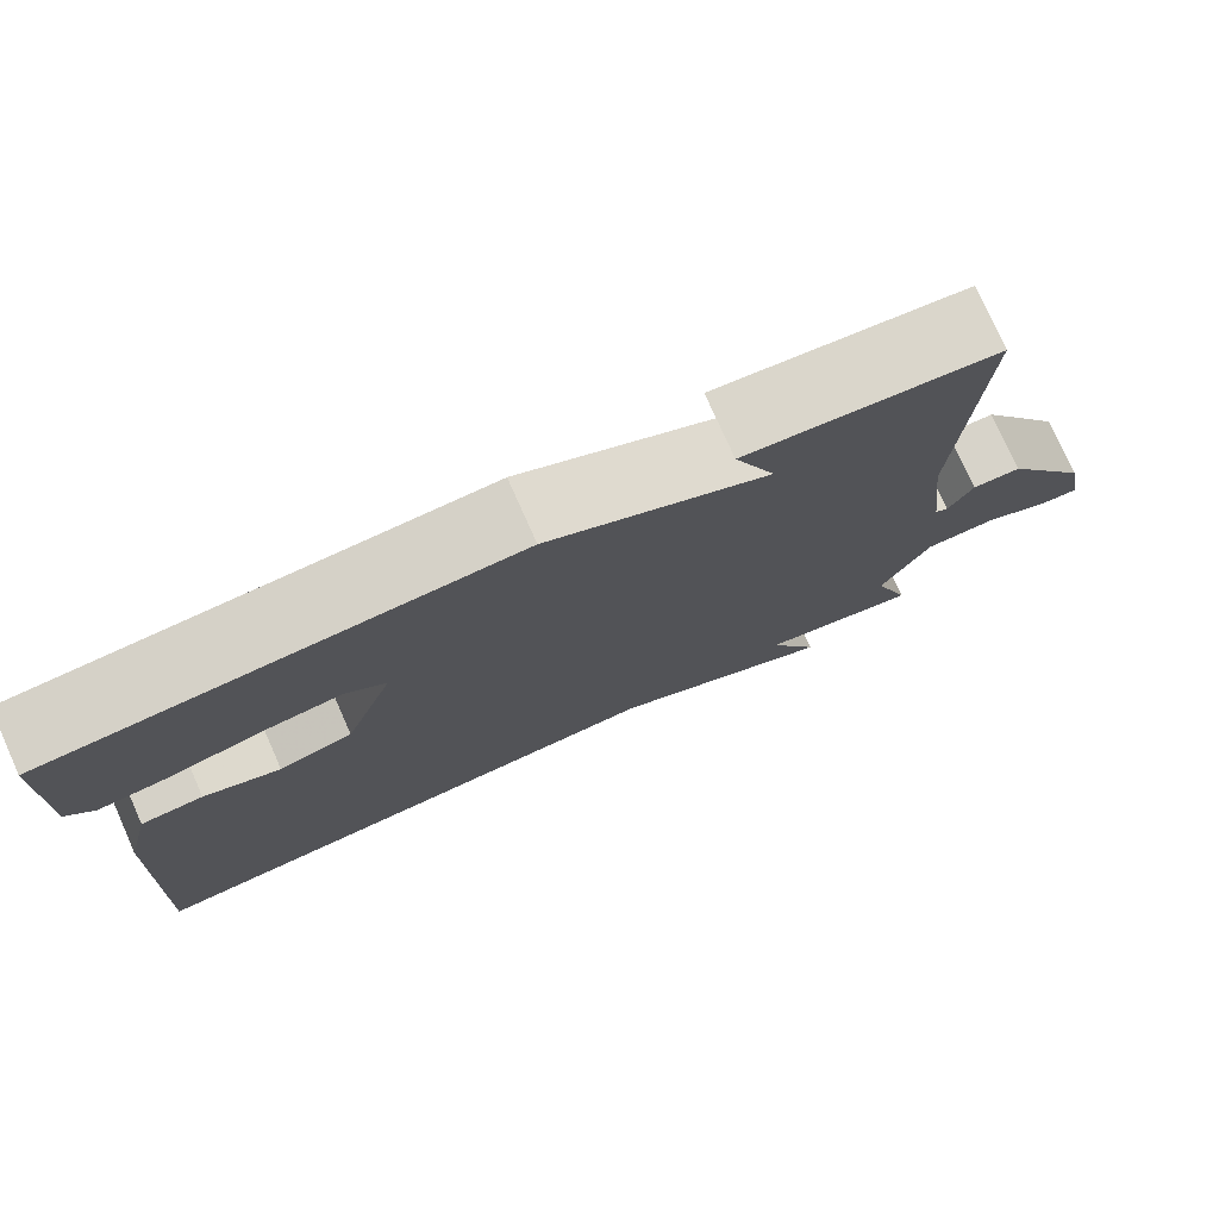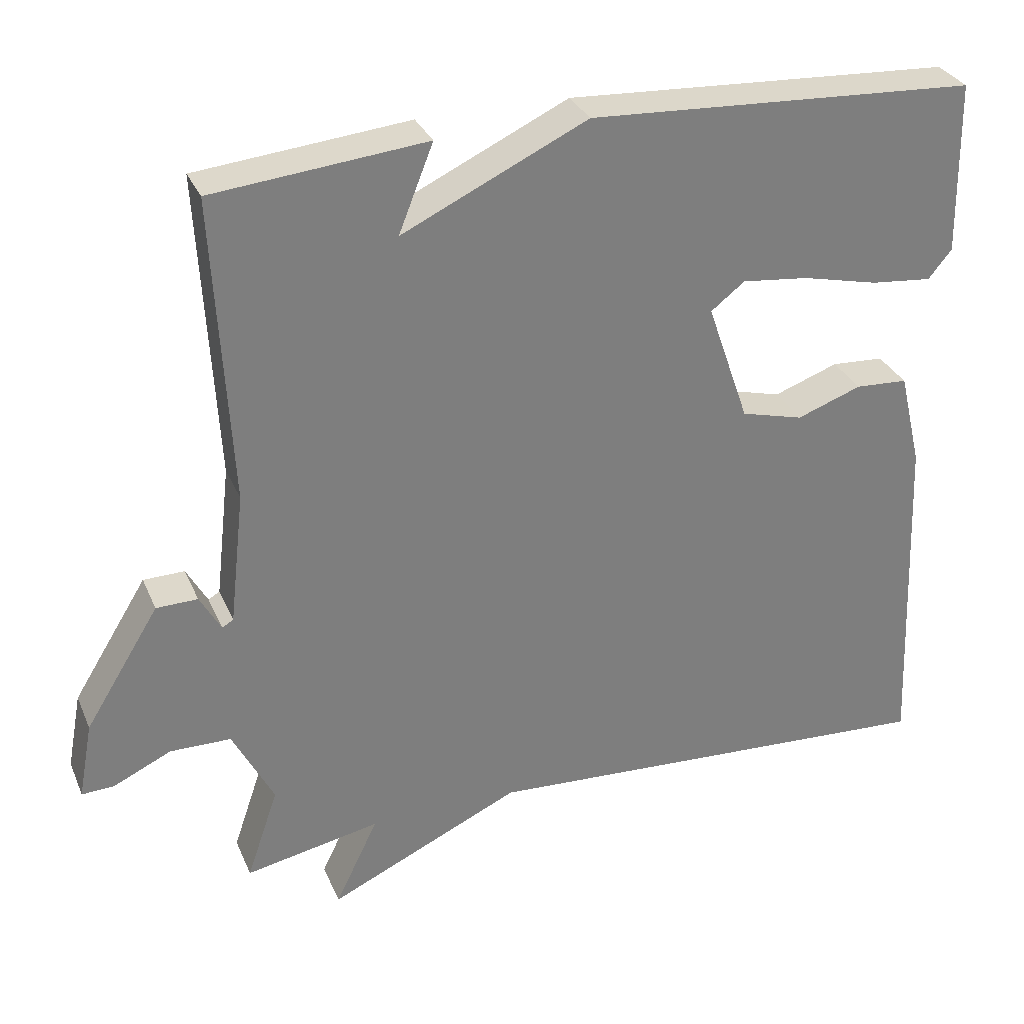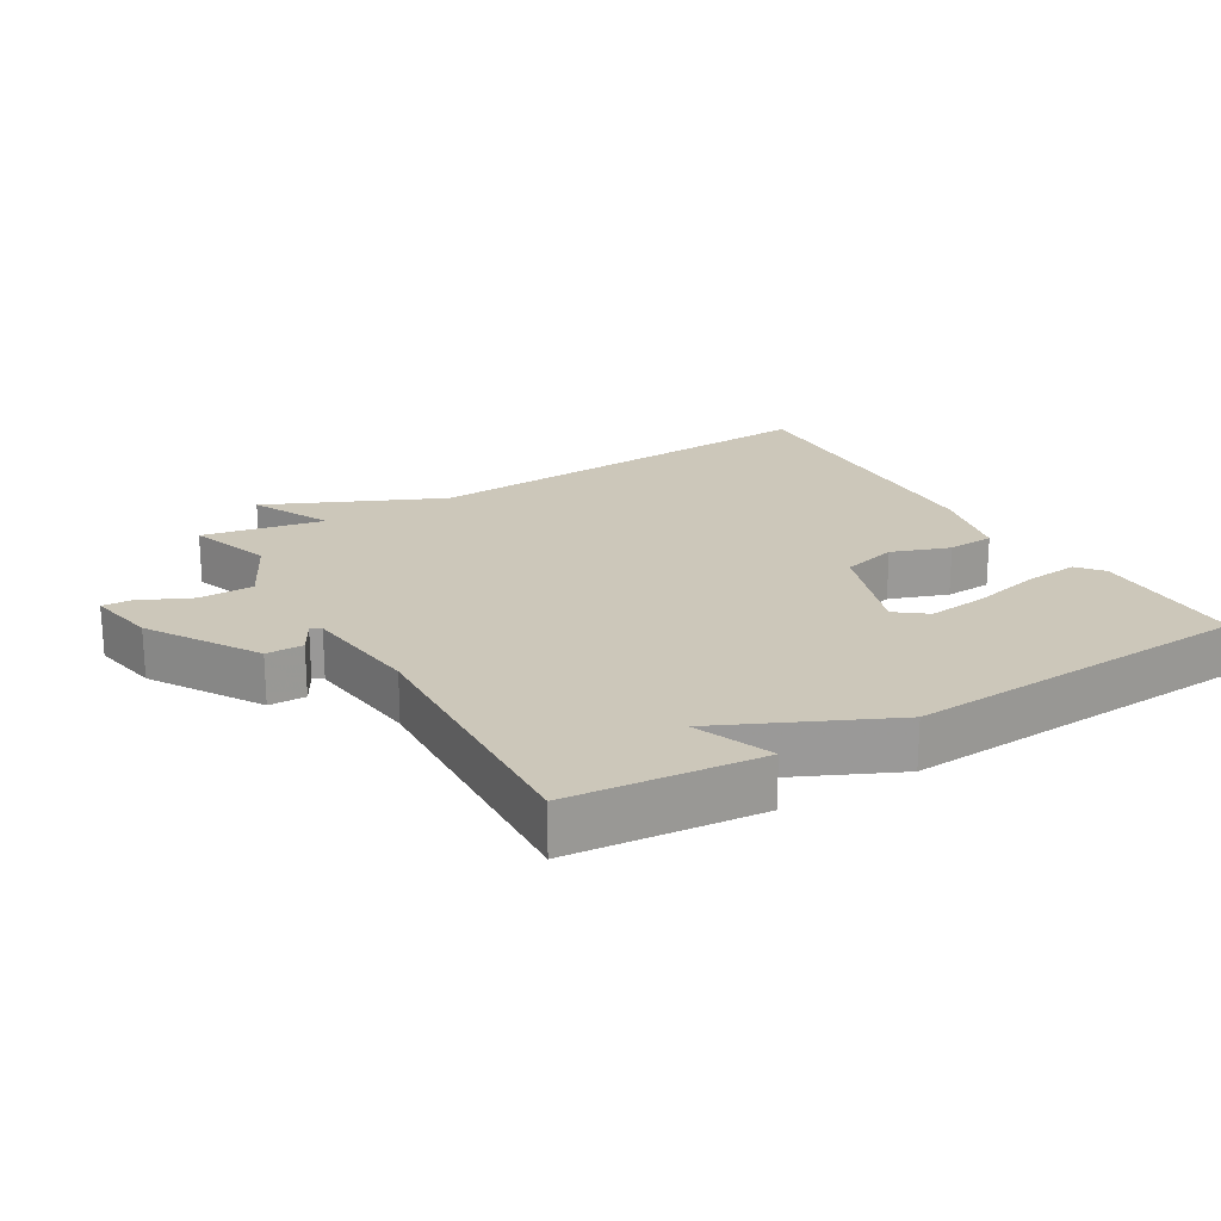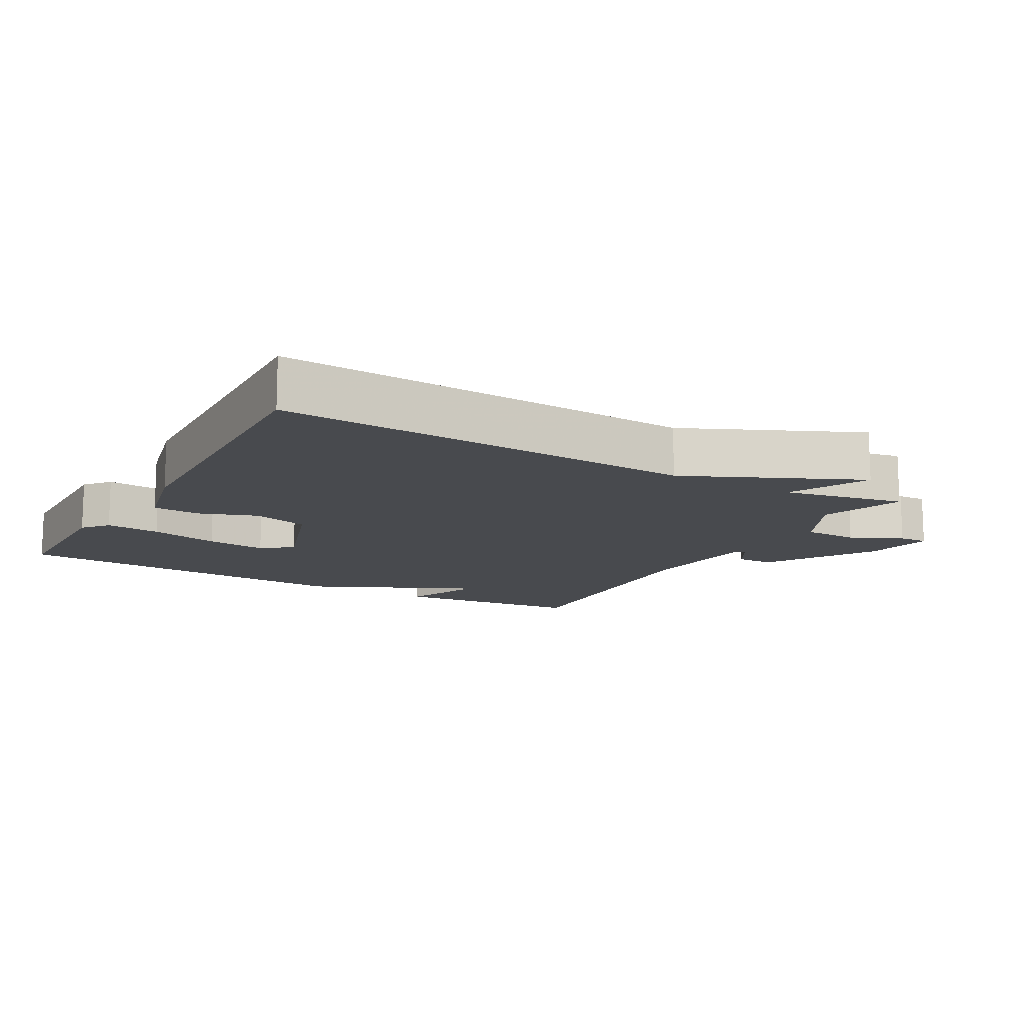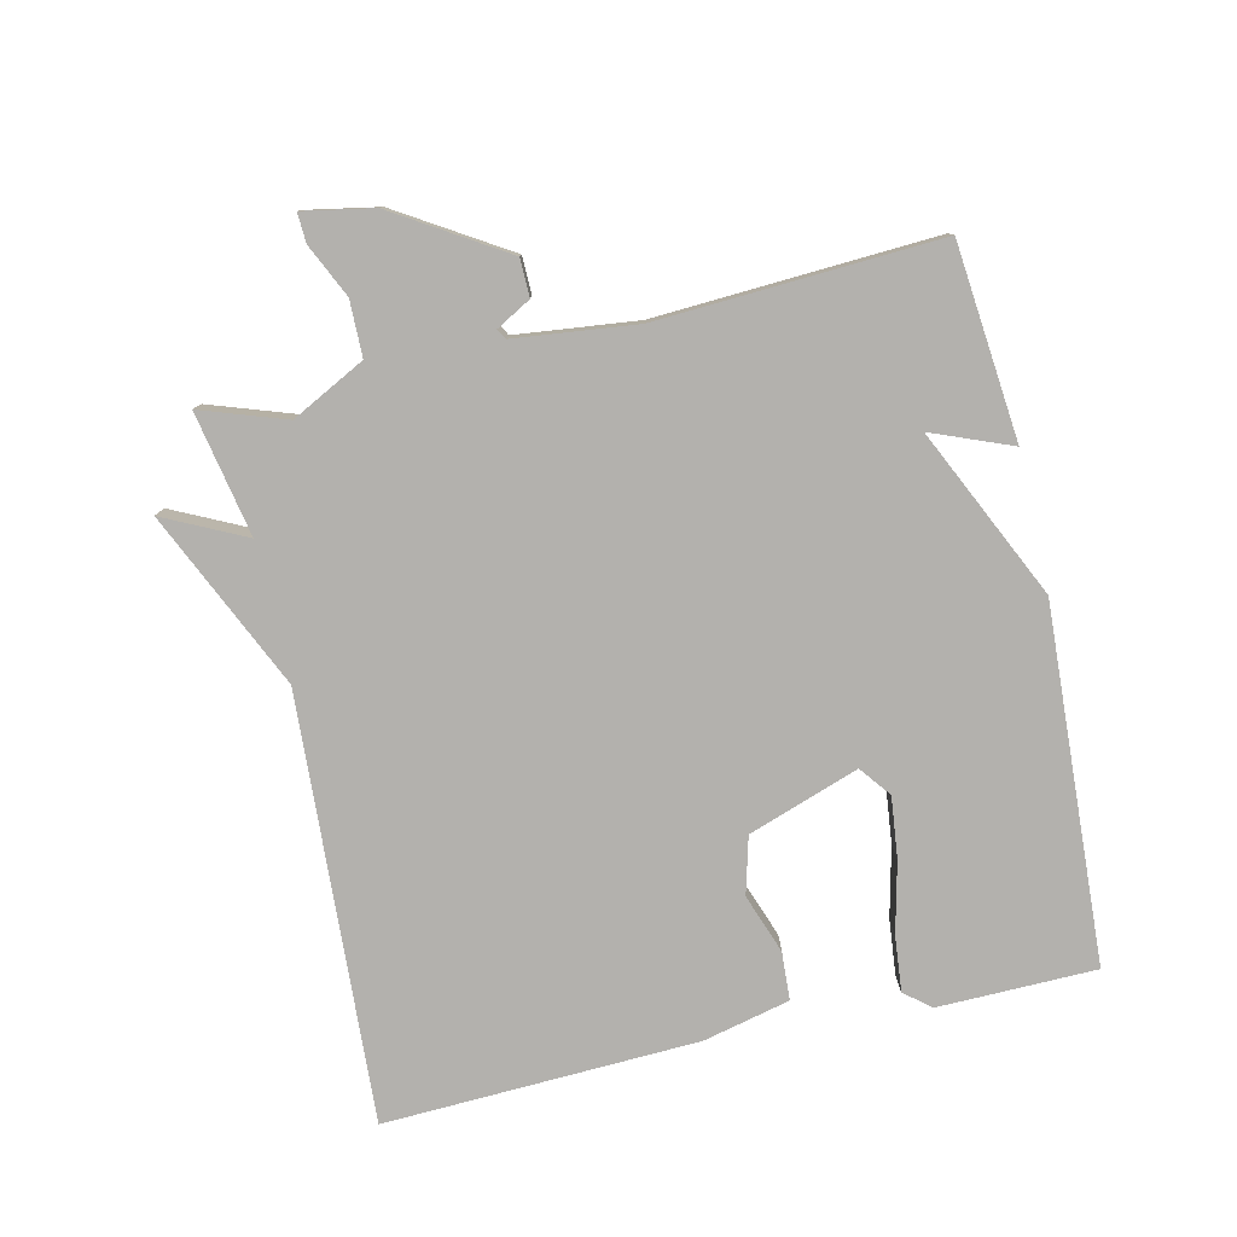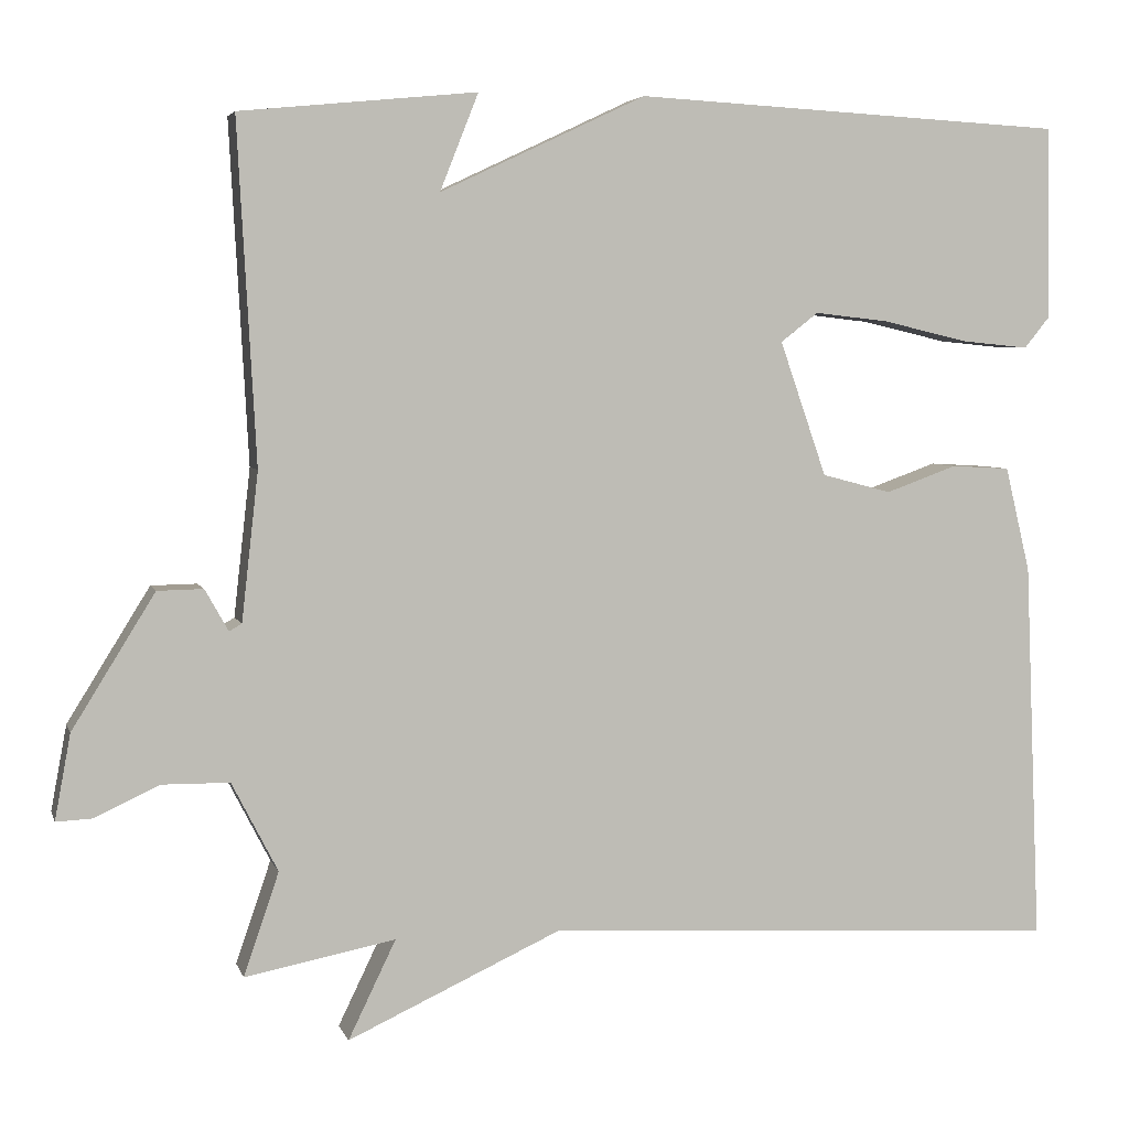
<metadata>
{"format":"obj","ext":"obj","renderer":"f3d","projection":"perspective","resolution":1024,"background":"white","views":[{"elev":76.9,"azim":156.0,"up":"+Z"},{"elev":31.1,"azim":-20.5,"up":"+Z"},{"elev":21.3,"azim":-30.9,"up":"+Y"},{"elev":-13.2,"azim":150.5,"up":"+Y"},{"elev":-79.2,"azim":-77.2,"up":"+Y"},{"elev":4.7,"azim":-14.3,"up":"+Z"}]}
</metadata>
<code>
v -0.5 0.07 0.5
v -0.217 0.07 0.528
v -0.263 0.07 0.412
v -0.017 0.07 0.528
v 0.5 0.07 0.5
v 0.504 0.07 0.27
v 0.473 0.07 0.232
v 0.392 0.07 0.24
v 0.29 0.07 0.264
v 0.201 0.07 0.274
v 0.156 0.07 0.239
v 0.212 0.07 0.078
v 0.295 0.07 0.056
v 0.381 0.07 0.087
v 0.451 0.07 0.083
v 0.481 0.07 -0.043
v 0.5 0.07 -0.5
v -0.12 0.07 -0.465
v -0.377 0.07 -0.583
v -0.32 0.07 -0.465
v -0.5 0.07 -0.5
v -0.458 0.07 -0.377
v -0.513 0.07 -0.27
v -0.594 0.07 -0.269
v -0.671 0.07 -0.305
v -0.714 0.07 -0.307
v -0.695 0.07 -0.205
v -0.596 0.07 -0.045
v -0.541 0.07 -0.044
v -0.513 0.07 -0.094
v -0.498 0.07 -0.085
v -0.478 0.07 0.092
v -0.5 0 0.5
v -0.217 0 0.528
v -0.263 0 0.412
v -0.017 0 0.528
v 0.5 0 0.5
v 0.504 0 0.27
v 0.473 0 0.232
v 0.392 0 0.24
v 0.29 0 0.264
v 0.201 0 0.274
v 0.156 0 0.239
v 0.212 0 0.078
v 0.295 0 0.056
v 0.381 0 0.087
v 0.451 0 0.083
v 0.481 0 -0.043
v 0.5 0 -0.5
v -0.12 0 -0.465
v -0.377 0 -0.583
v -0.32 0 -0.465
v -0.5 0 -0.5
v -0.458 0 -0.377
v -0.513 0 -0.27
v -0.594 0 -0.269
v -0.671 0 -0.305
v -0.714 0 -0.307
v -0.695 0 -0.205
v -0.596 0 -0.045
v -0.541 0 -0.044
v -0.513 0 -0.094
v -0.498 0 -0.085
v -0.478 0 0.092
f 28 29 30
f 27 28 30
f 26 27 30
f 25 26 30
f 24 25 30
f 23 24 30 31
f 22 23 31 32
f 20 21 22
f 18 19 20
f 18 20 22 32
f 16 17 18
f 15 16 18
f 14 15 18
f 13 14 18
f 12 13 18 32
f 7 8 9
f 6 7 9
f 5 6 9
f 4 5 9
f 3 4 9
f 3 9 10
f 32 1 2 3
f 11 12 32 3
f 3 10 11
f 62 61 60
f 62 60 59
f 62 59 58
f 62 58 57
f 62 57 56
f 63 62 56 55
f 64 63 55 54
f 54 53 52
f 52 51 50
f 64 54 52 50
f 50 49 48
f 50 48 47
f 50 47 46
f 50 46 45
f 64 50 45 44
f 41 40 39
f 41 39 38
f 41 38 37
f 41 37 36
f 41 36 35
f 42 41 35
f 35 34 33 64
f 35 64 44 43
f 43 42 35
f 1 33 34 2
f 2 34 35 3
f 3 35 36 4
f 4 36 37 5
f 5 37 38 6
f 6 38 39 7
f 7 39 40 8
f 8 40 41 9
f 9 41 42 10
f 10 42 43 11
f 11 43 44 12
f 12 44 45 13
f 13 45 46 14
f 14 46 47 15
f 15 47 48 16
f 16 48 49 17
f 17 49 50 18
f 18 50 51 19
f 19 51 52 20
f 20 52 53 21
f 21 53 54 22
f 22 54 55 23
f 23 55 56 24
f 24 56 57 25
f 25 57 58 26
f 26 58 59 27
f 27 59 60 28
f 28 60 61 29
f 29 61 62 30
f 30 62 63 31
f 31 63 64 32
f 32 64 33 1

</code>
